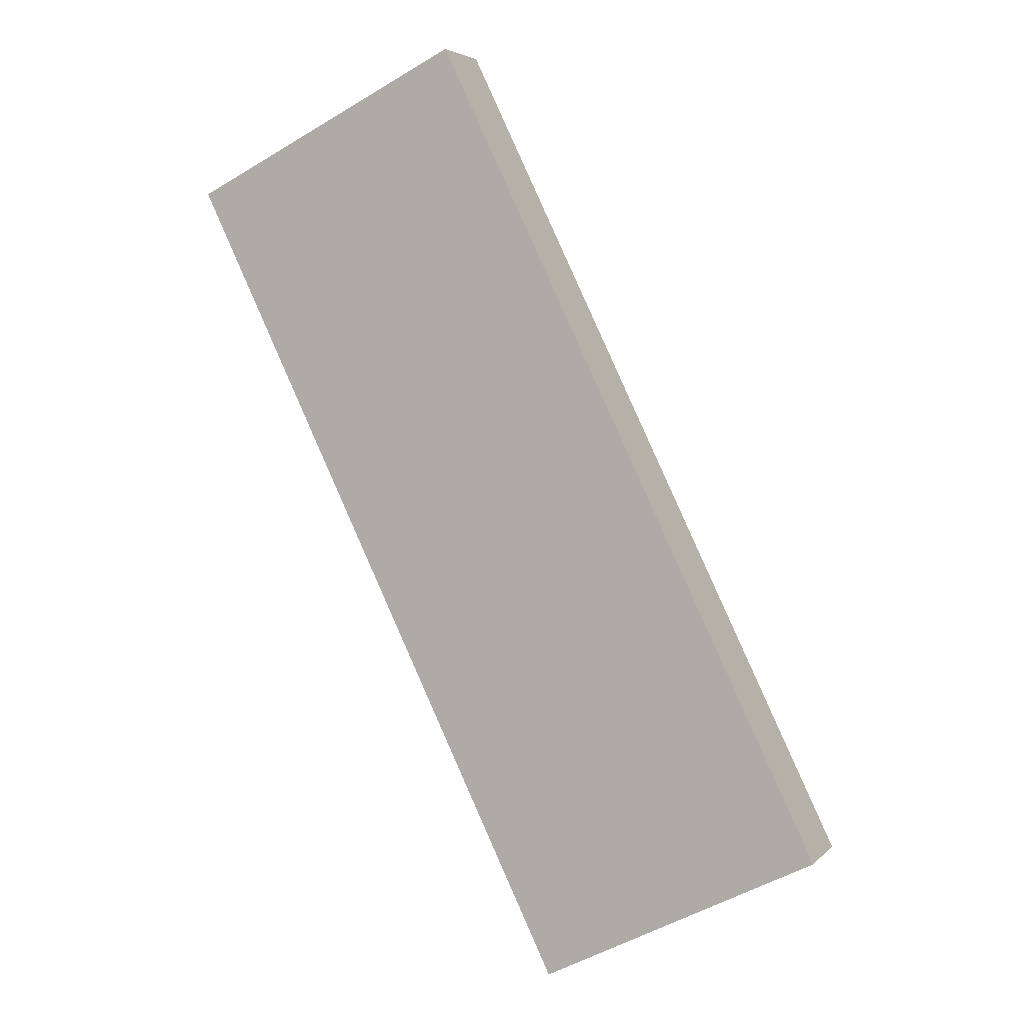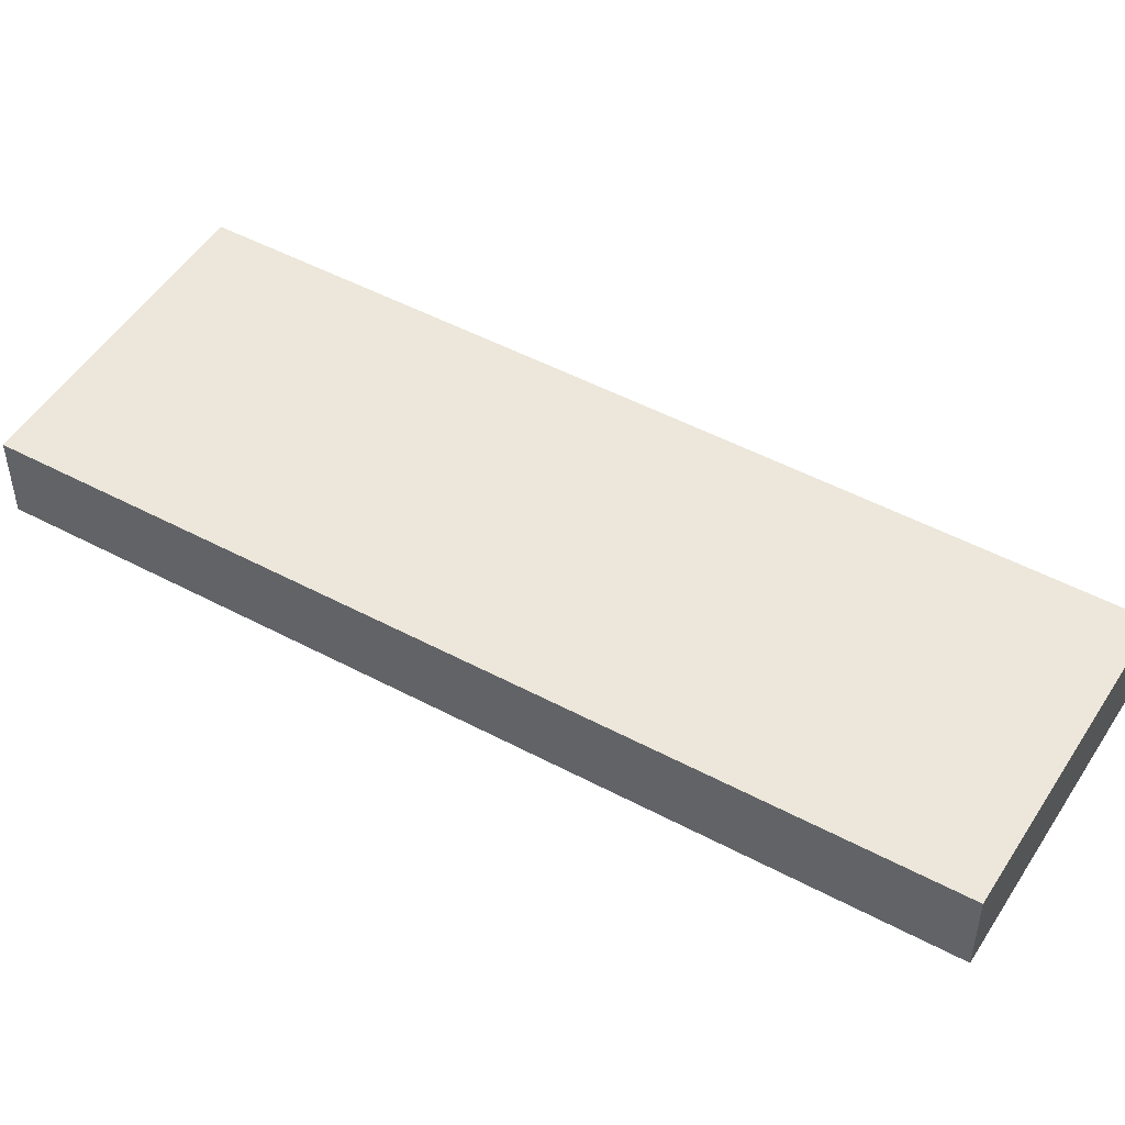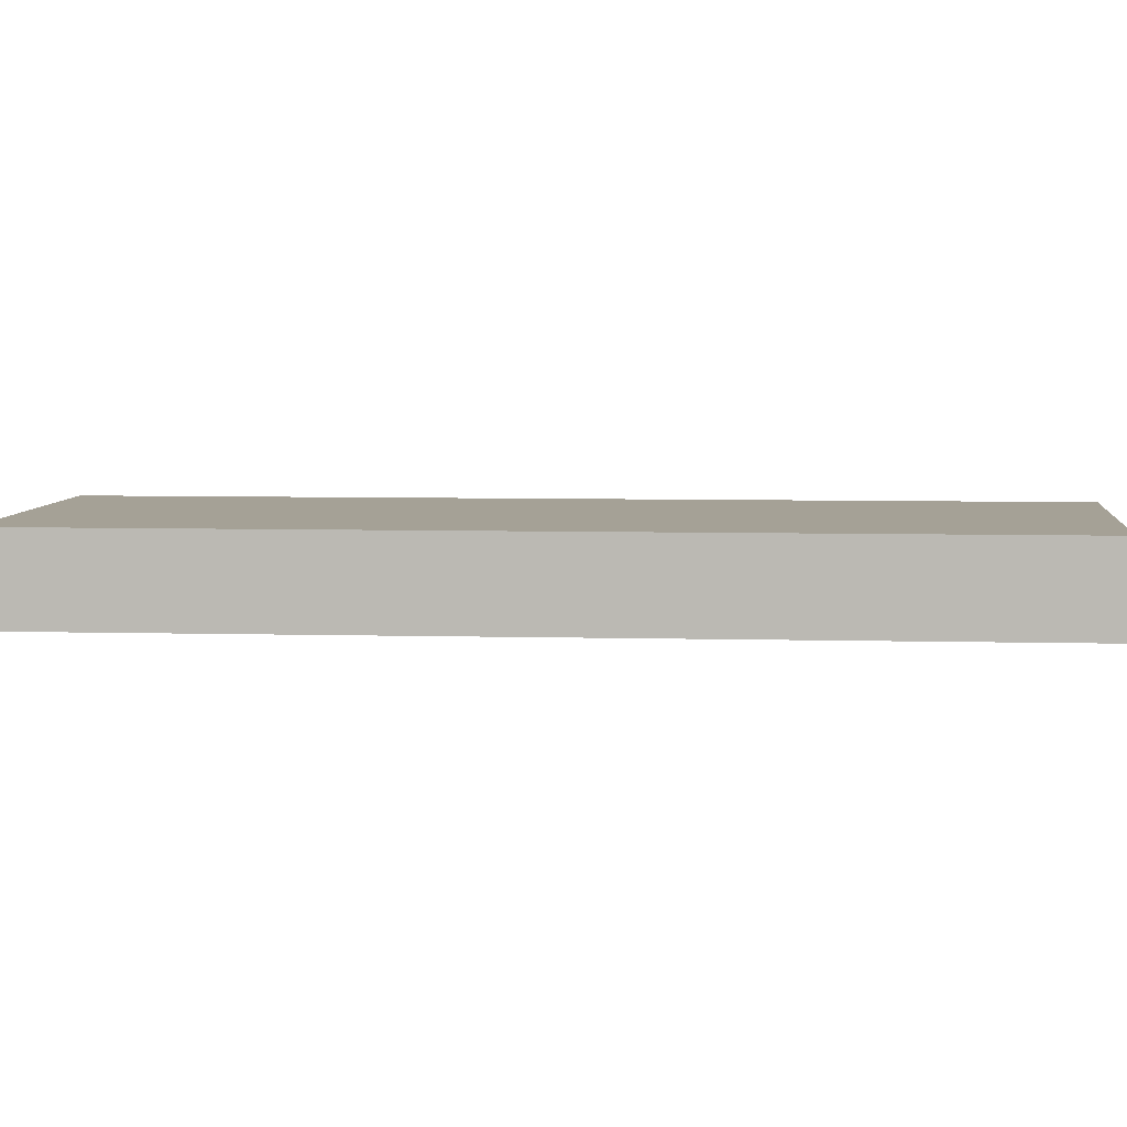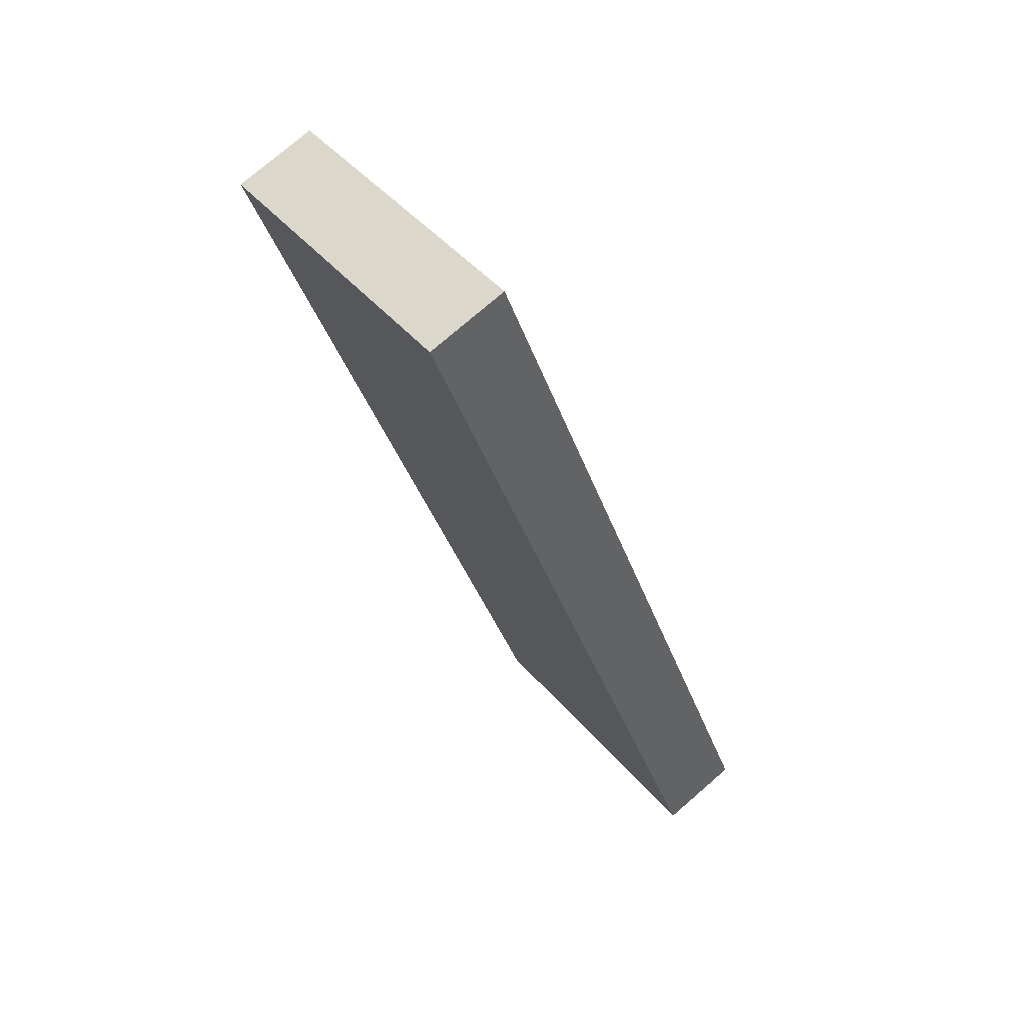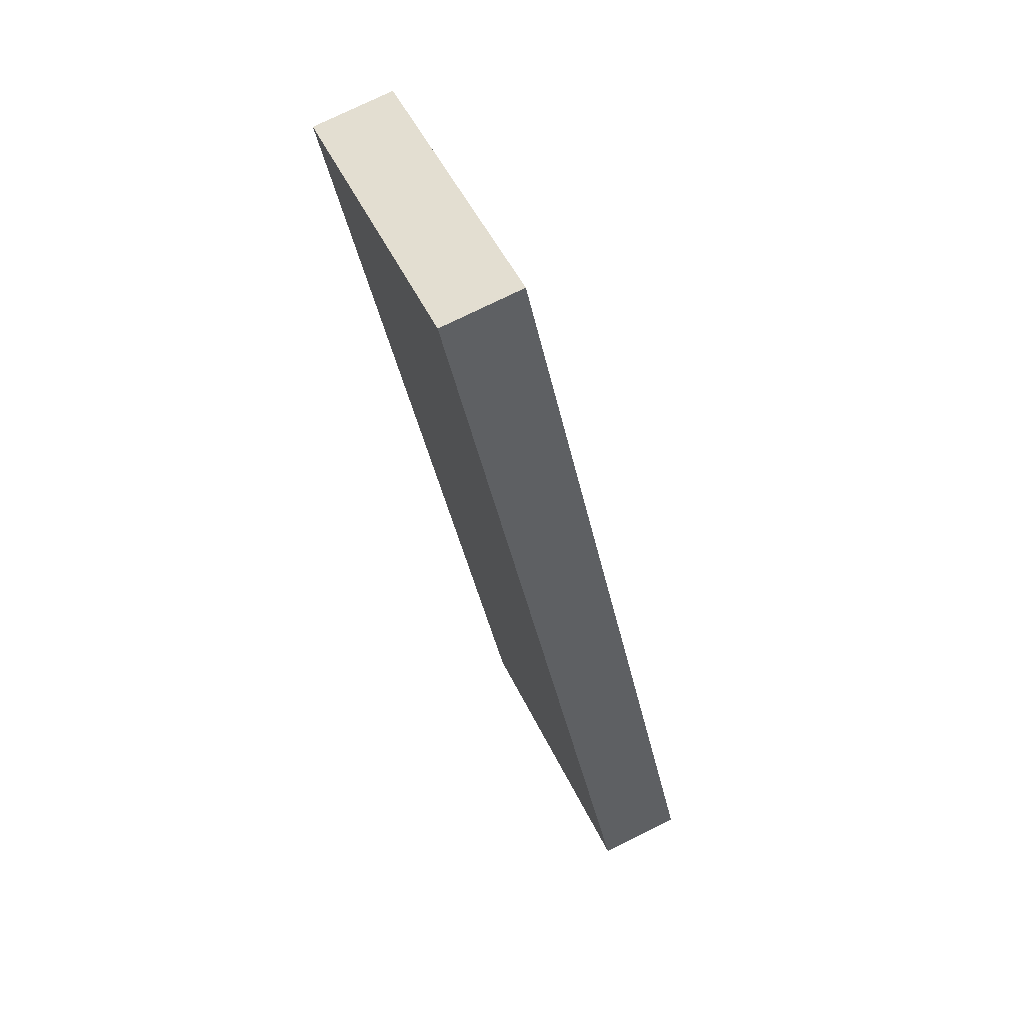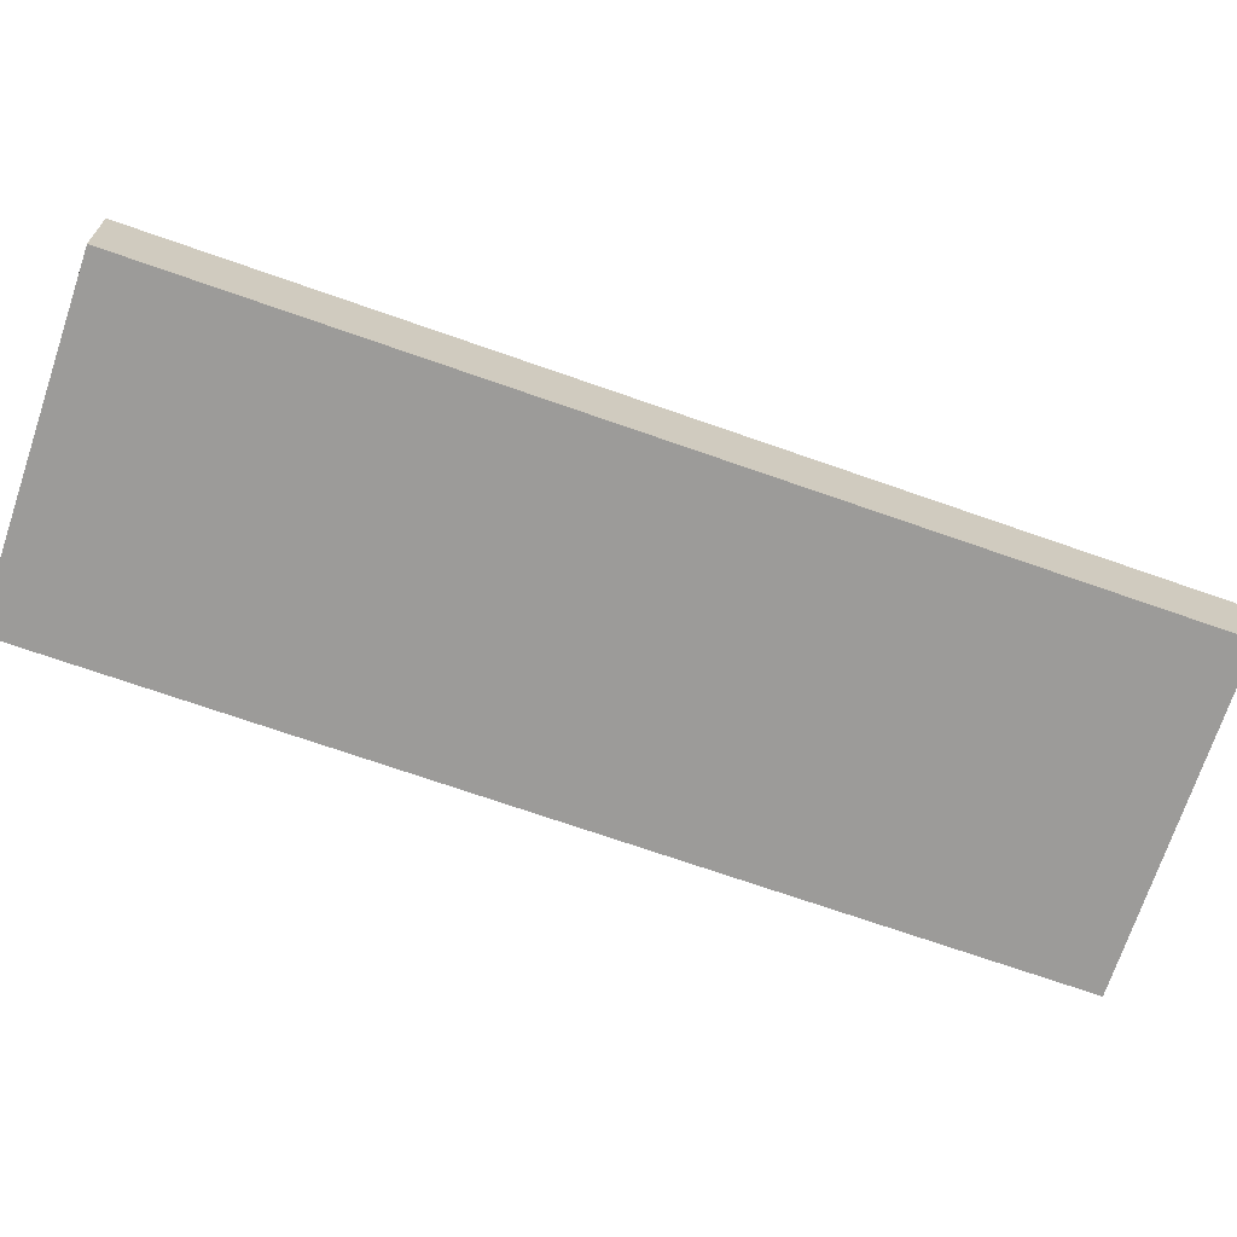
<metadata>
{"format":"obj","ext":"obj","renderer":"f3d","projection":"perspective","resolution":1024,"background":"white","views":[{"elev":4.3,"azim":21.4,"up":"+Z"},{"elev":50.3,"azim":94.5,"up":"+Y"},{"elev":6.0,"azim":-111.1,"up":"+Y"},{"elev":75.7,"azim":49.1,"up":"+Z"},{"elev":75.2,"azim":63.7,"up":"+Z"},{"elev":-69.8,"azim":-135.2,"up":"+Y"}]}
</metadata>
<code>
v  3.375 0.7102 -6.999
v  1.516e-05 0.7102 -2.252e-05
v  5.766 0.7102 -5.79
v  2.391 0.7102 1.209
v  3.375 4.285e-16 -6.999
v  0 0 0
v  5.766 3.545e-16 -5.79
v  2.391 -7.404e-17 1.209
g defaultobject
f 1 2 3
f 3 2 4
f 2 5 6
f 5 2 1
f 1 7 5
f 7 1 3
f 7 4 8
f 4 7 3
f 8 2 6
f 2 8 4
f 7 6 5
f 6 7 8

</code>
